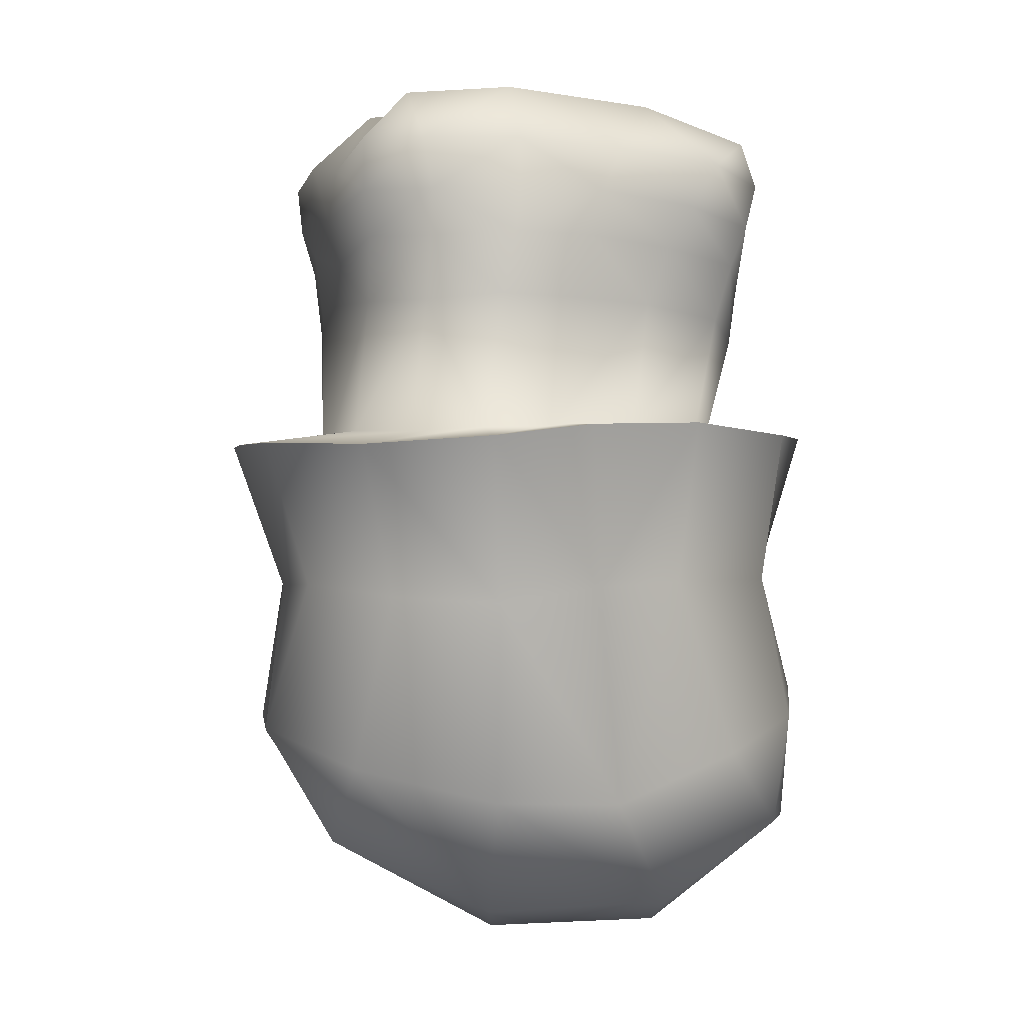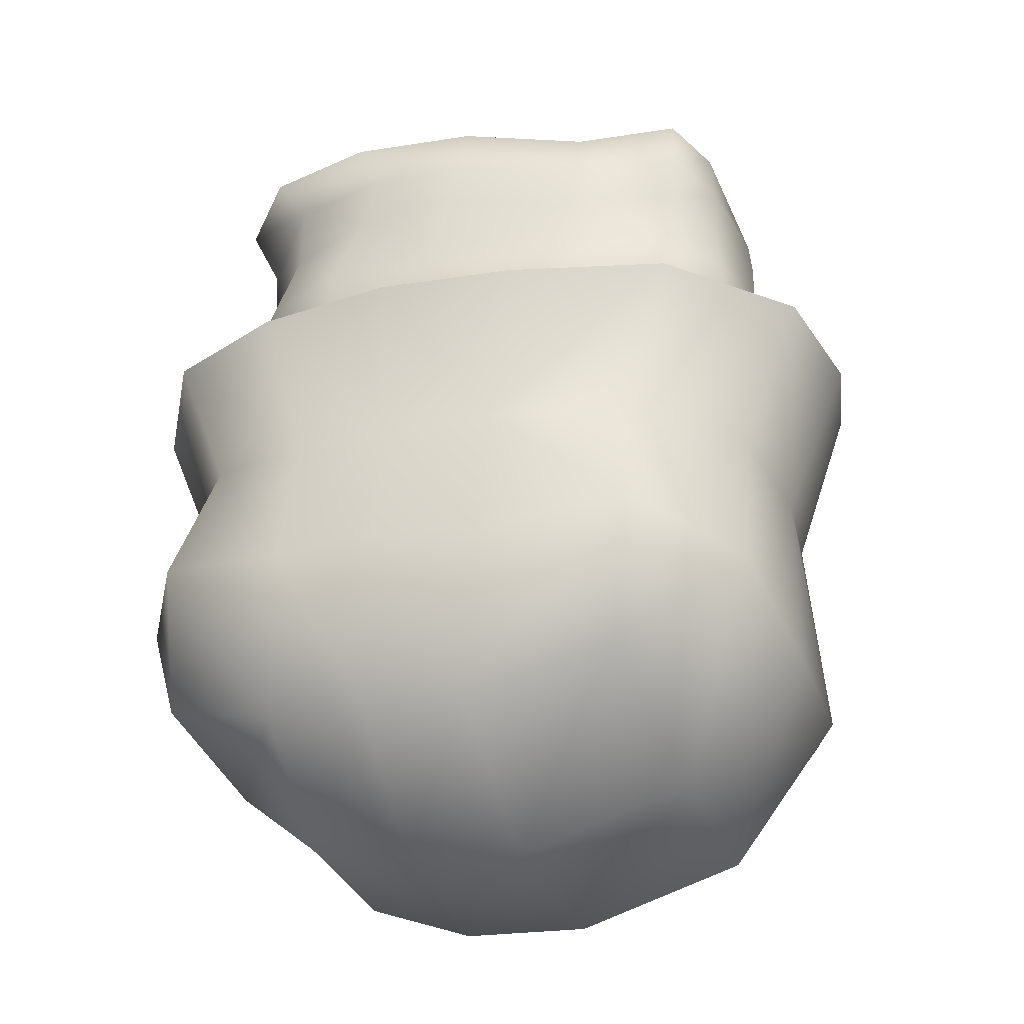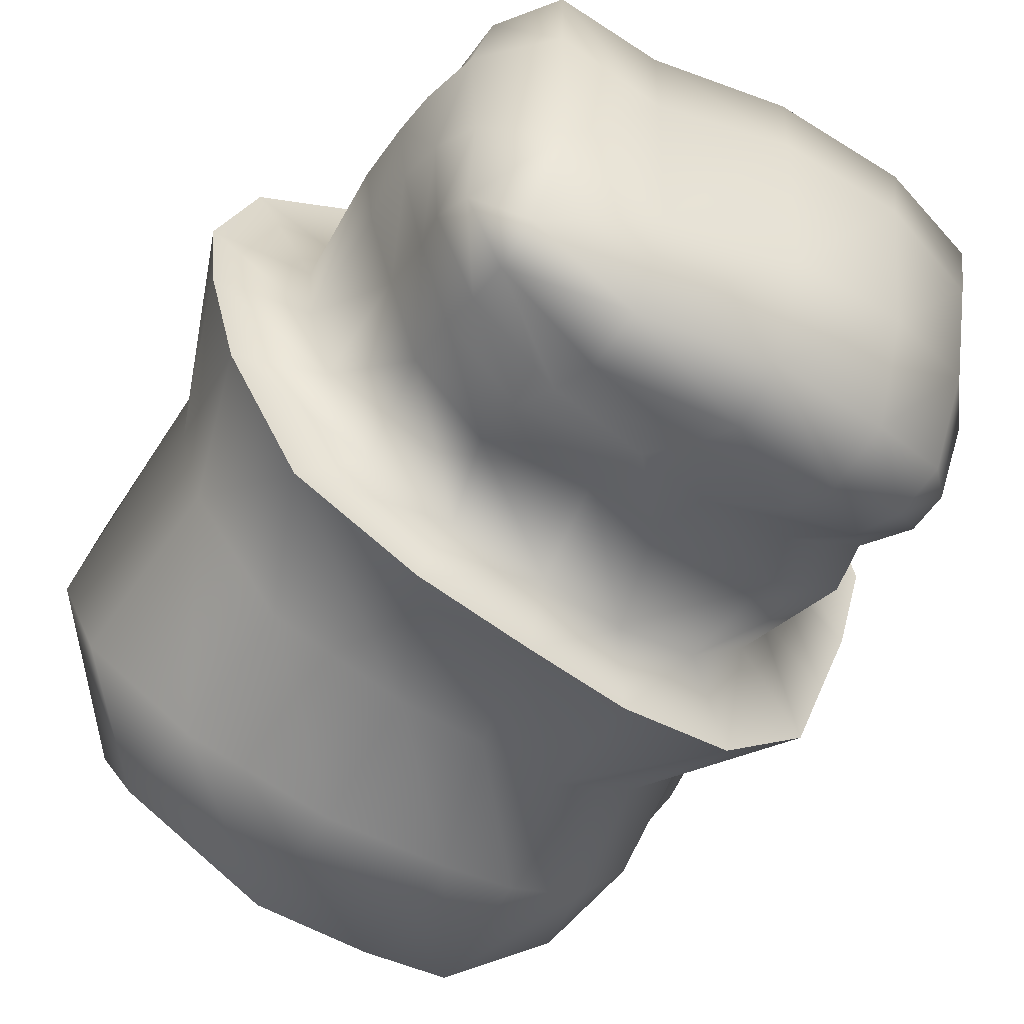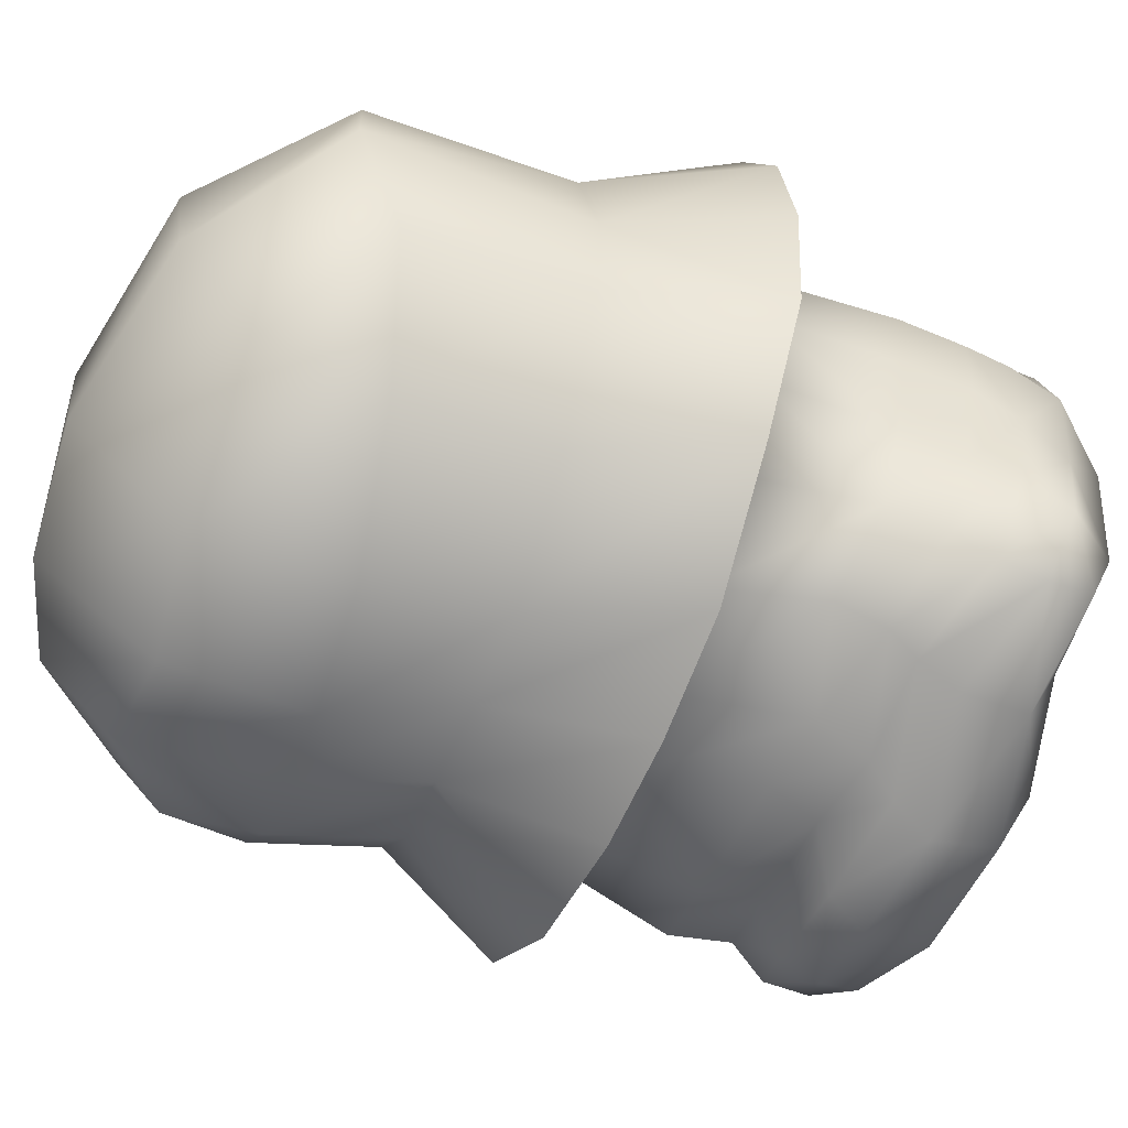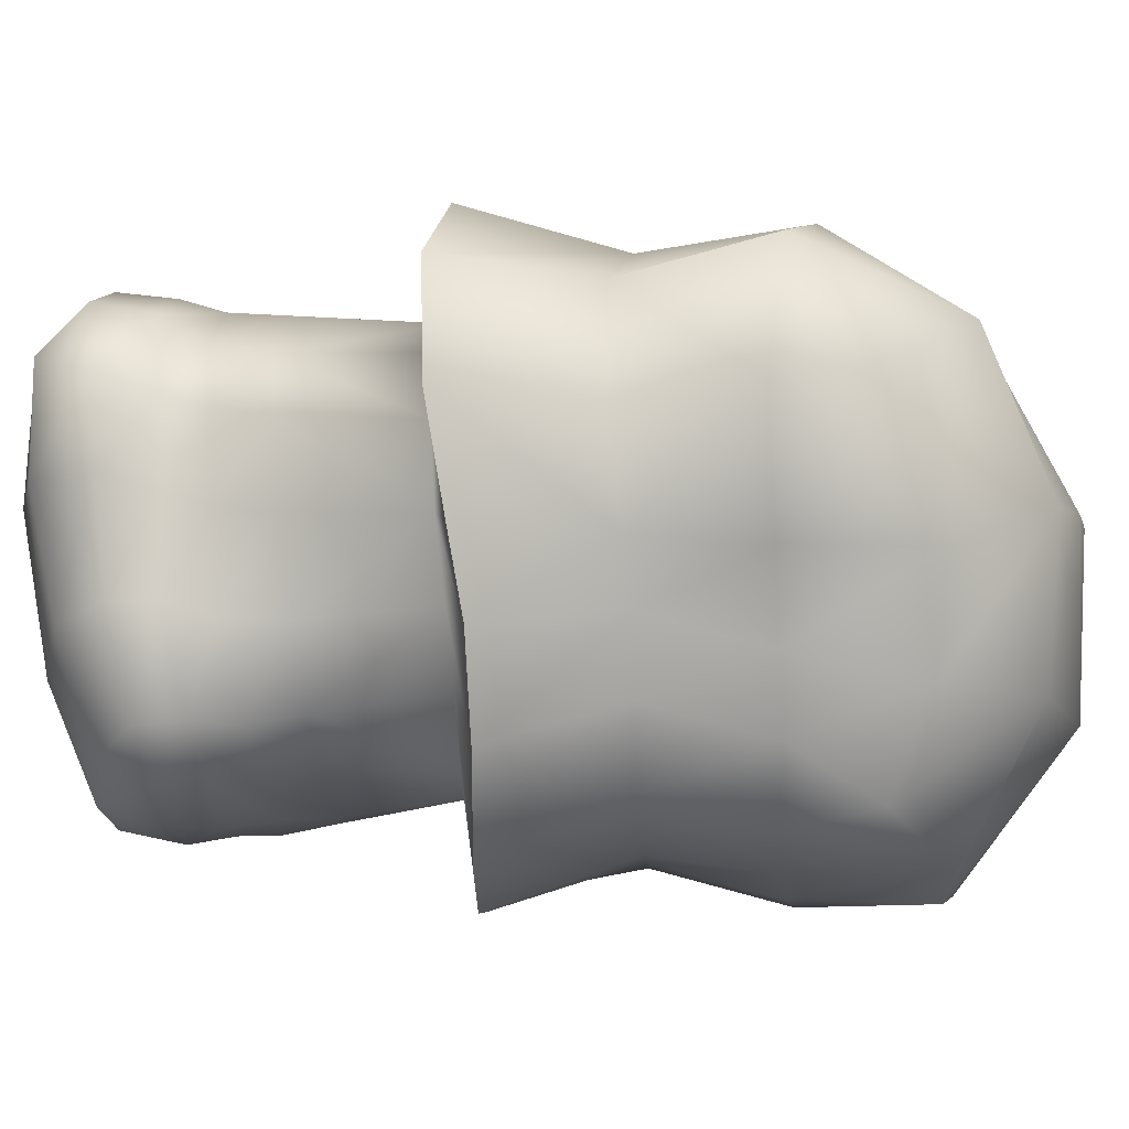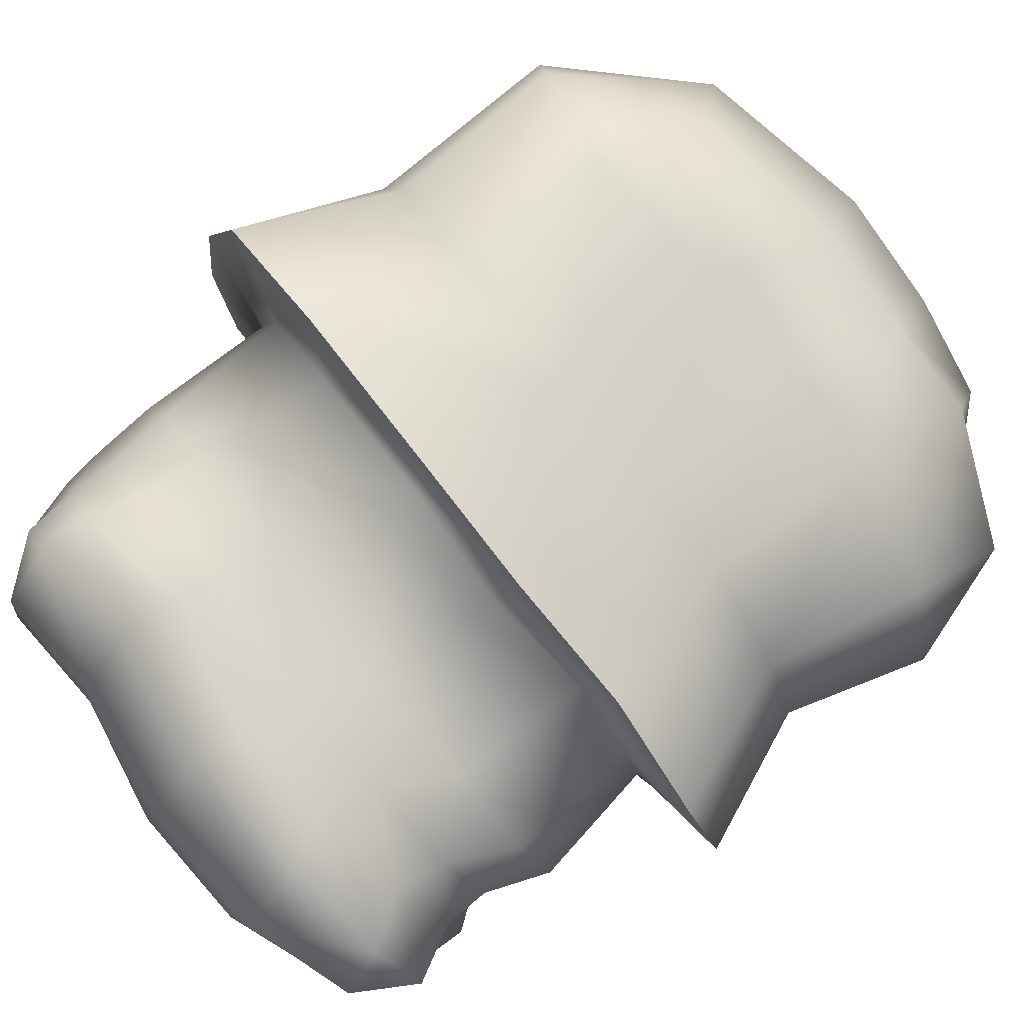
<metadata>
{"format":"obj","ext":"obj","renderer":"f3d","projection":"perspective","resolution":1024,"background":"white","views":[{"elev":-2.1,"azim":75.9,"up":"+Y"},{"elev":-38.9,"azim":8.2,"up":"+Y"},{"elev":-53.6,"azim":147.6,"up":"+Z"},{"elev":-62.2,"azim":69.7,"up":"+Z"},{"elev":-9.8,"azim":-84.3,"up":"+Z"},{"elev":79.5,"azim":-130.6,"up":"+Z"}]}
</metadata>
<code>
g RM_Psurf88
v -358.1 -30.44 -80.18
v -254.3 -142.5 -26.08
v -273.3 -69.91 155.4
v -411.5 -7.42 92.1
v -196.5 882.8 143.3
v -163.6 899.9 8.705
v -290.2 858.2 11.84
v -318.3 848.5 130.1
v -250.2 84.56 262.3
v -236.2 266.7 241.1
v -351.4 283.8 184.3
v -395.5 112.2 214.8
v 350.2 4.827 76.83
v 354 237.4 74.37
v 308.7 244.9 192.5
v 294.8 43.47 234.8
v 74.97 123 -388.4
v 76.78 277.1 -345.9
v 231.6 268.1 -293.6
v 240 96.19 -325.7
v -342.2 125.7 -174
v -325.9 262.9 -130.5
v -300.1 262.5 -214.3
v -315.9 124.3 -256.1
v -451.7 129.5 60.58
v 143.4 -55.61 234.6
v 163.7 85.77 321
v -248.1 127.9 -336.1
v -274.1 26.82 -313.2
v 247.8 -33.46 -302.4
v 355.9 58.93 -211.1
v -307.3 797.6 187.3
v -360.4 783.4 106.2
v 288 793.4 152.4
v 237.8 856.4 162.5
v 243.2 798.6 216.3
v -309.4 743.8 -232.4
v -271.1 782.2 -254.1
v -256.7 730.9 -284.8
v 253 757.1 -279.2
v 249.6 810.7 -261.8
v 303.4 773.3 -211.8
v -392.9 126.4 -82.44
v -160 125.5 -369.7
v -173 -40.25 -366.6
v 379.9 2.861 -63.4
v 249.4 -128.4 -159.2
v -8.342 72.28 296.3
v -37.46 -82.2 189.8
v -185.4 804.2 229.7
v 314.7 793.7 42.32
v 248.1 868.1 36.32
v 120.1 719.7 -298.4
v 121.2 794.8 -299.9
v -335.1 766.3 -114.7
v -283 830.3 -131.6
v 173 260.5 271
v -329.9 720.5 88.57
v -270.6 738.4 183.2
v 336.3 262.9 -149.5
v -228.1 267.9 -299.2
v 225.4 429 331.8
v 35.29 438.2 338.2
v 1.797 259.9 276.1
v 214.9 603.2 204.8
v 229.3 679.9 206.7
v 95.94 661.8 222.8
v 77.02 614.5 219.6
v 379.8 419.1 242.7
v 288.7 675.7 143.2
v 291.2 599 148.8
v -339.8 453.5 53.99
v -315.8 456.7 125.7
v -318.9 609.5 127.1
v -359.1 599.3 56.58
v -398.3 282.2 52.9
v 397.1 449.7 -155.4
v 429.9 443.2 -17.5
v 362.7 256.1 -45.51
v 291.4 600.6 -125.7
v 295.5 669.9 -151.5
v 324.3 677.8 -45.85
v 321.3 603 -26.12
v 305.9 442.8 -294
v 251 589.3 -226.4
v 254.8 657.2 -246
v -245.9 422.5 -369.5
v -103.1 435.9 -402.2
v -125.9 265.7 -346.8
v -199.7 577.3 -272
v -182.5 639.5 -277.9
v -64.12 645.9 -304.1
v -43.87 586.2 -299.5
v -365 409.3 -262.7
v -295.5 578 -221.9
v -276 643.5 -229.6
v -459.3 443.9 60.51
v -435.9 425.1 -61.52
v -355.4 270.9 -61.97
v -329.8 668.8 73.84
v -311.6 669.7 -21.01
v -338.6 599.4 -34.08
v 39.75 451.5 219
v 195.7 447.1 217
v 289.2 441.3 167.2
v -410.4 453.1 199.5
v 311.2 450.4 -1.7
v 286.3 455 -109.6
v 223 444.5 -207.3
v -97.17 444.4 -282.6
v -194.4 442.9 -263
v -267.8 439.5 -199.1
v -322.2 451.4 -33.58
v -62.17 -28.97 -393.1
v -94.51 -167.4 -218.9
v -213.5 -129.9 -205
v 52.87 -176.5 -204.2
v 70.77 -43.01 -377.9
v -69.26 129.4 -387.9
v -132.7 87.1 283.3
v -158.1 -74.63 171.5
v -40.78 882.2 155.6
v -19.02 901.5 13.17
v 125.7 867.5 9.432
v 111.9 851.9 158.2
v -36.9 810 232.3
v 117.7 778 228.7
v -31.98 751.9 -325.7
v -27.58 826.1 -309.6
v -167.6 813.6 -297.2
v -161.3 736.6 -318.8
v -69.26 129.4 -387.9
v -28.43 273.7 -346.6
v -126.6 266.5 255.2
v -47.09 748.7 234.7
v 109.2 717 236.6
v -160.8 743 227.5
v -31.98 751.9 -325.7
v -8.156 703.6 -315.1
v -134.3 687.2 -315.6
v 253.1 705.5 -266.5
v 134.7 670.4 -287.9
v -125.4 444.7 324.2
v -279.9 442.9 285.5
v -82.89 622.7 211.7
v -106.7 463.5 207.2
v -234.3 451.9 174.9
v -223.8 612.3 189.7
v 21.19 445.2 -394.7
v -28.43 273.7 -346.6
v 159.2 449.1 -370.9
v 43.1 601.2 -297.9
v 6.555 454.3 -275.9
v 120.7 452.9 -257.3
v 160.4 571.8 -276.2
v 70.77 -43.01 -377.9
v 52.87 -176.5 -204.2
v 74.97 123 -388.4
v -27.58 826.1 -309.6
v 120.1 719.7 -298.4
v 134.7 670.4 -287.9
v 159.2 449.1 -370.9
v 76.78 277.1 -345.9
v 6.555 454.3 -275.9
v 43.1 601.2 -297.9
v -305.9 -21.58 -202.3
v 206.5 -140.2 52.07
v 2.32 -185.6 -0.07974
v 249.4 -128.4 -159.2
v 303.8 788.3 -89.54
v 234.9 855.1 -141.1
v 113 844.7 -178.8
v -166.3 868.5 -169
v -342.4 779.4 11.49
v 329.7 729.1 44.63
v 319 732.7 -62.76
v 293.4 731.4 143
v -339.1 715.3 -115.5
v -317.5 719.5 -6.892
v -311.2 692.7 -229.7
v 433 427.8 101.4
v 331.9 603.7 64.57
v 315.4 445.8 86.28
v -405 411.4 -154.3
v -327 589.7 -134.9
v -294.6 444.2 -120.4
v -137.6 -170.7 -12.7
v 2.32 -185.6 -0.07974
v -137.6 -170.7 -12.7
v -94.51 -167.4 -218.9
v 52.87 -176.5 -204.2
v -27.38 879.3 -184.3
v 113 844.7 -178.8
v -27.38 879.3 -184.3
v -19.02 901.5 13.17
v -19.02 901.5 13.17
v 125.7 867.5 9.432
v 113 844.7 -178.8
v -27.38 879.3 -184.3
v -279.9 684.5 149.3
v -178.1 688.8 207.1
v 240.2 735.6 215.9
v 307.2 720.6 -176.2
v -233.8 681.5 -282.7
v 333.2 678.3 49.96
v 155 632.1 -286.3
v -302.6 663.3 -127.7
v -62.61 697.5 225.3
v 25.18 664.1 -312.2
v 25.18 664.1 -312.2
v -43.87 586.2 -299.5
v -64.12 645.9 -304.1
v -8.156 703.6 -315.1
v 195.7 447.1 217
v 39.75 451.5 219
v 35.29 438.2 338.2
v 225.4 429 331.8
v -106.7 463.5 207.2
v -125.4 444.7 324.2
v -234.3 451.9 174.9
v -279.9 442.9 285.5
v -315.8 456.7 125.7
v -410.4 453.1 199.5
v -339.8 453.5 53.99
v -459.3 443.9 60.51
v -322.2 451.4 -33.58
v -435.9 425.1 -61.52
v -294.6 444.2 -120.4
v -405 411.4 -154.3
v -267.8 439.5 -199.1
v -365 409.3 -262.7
v -194.4 442.9 -263
v -245.9 422.5 -369.5
v -97.17 444.4 -282.6
v -103.1 435.9 -402.2
v 6.555 454.3 -275.9
v 21.19 445.2 -394.7
v 6.555 454.3 -275.9
v 120.7 452.9 -257.3
v 159.2 449.1 -370.9
v 21.19 445.2 -394.7
v 120.7 452.9 -257.3
v 223 444.5 -207.3
v 305.9 442.8 -294
v 159.2 449.1 -370.9
v 223 444.5 -207.3
v 286.3 455 -109.6
v 397.1 449.7 -155.4
v 305.9 442.8 -294
v 311.2 450.4 -1.7
v 429.9 443.2 -17.5
v 315.4 445.8 86.28
v 433 427.8 101.4
v 289.2 441.3 167.2
v 379.8 419.1 242.7
f 193 194 195
f 142 53 40
f 54 40 53
f 40 54 41
f 172 41 54
f 41 172 171
f 124 171 172
f 171 124 52
f 35 52 124
f 52 35 34
f 36 34 35
f 34 36 202
f 127 202 36
f 202 127 136
f 126 136 127
f 136 126 135
f 50 135 126
f 135 50 137
f 32 137 50
f 36 35 125
f 124 125 35
f 125 124 123
f 208 137 201
f 137 208 135
f 67 135 208
f 135 67 136
f 66 136 67
f 136 66 202
f 177 202 66
f 202 177 34
f 51 34 177
f 34 51 52
f 170 52 51
f 52 170 171
f 42 171 170
f 171 42 41
f 40 41 42
f 177 175 51
f 70 66 65
f 66 70 177
f 205 177 70
f 177 205 175
f 176 175 205
f 175 176 51
f 170 51 176
f 182 205 70
f 71 70 65
f 70 71 182
f 183 182 71
f 203 170 176
f 170 203 42
f 141 42 203
f 42 141 40
f 142 40 141
f 71 105 183
f 105 71 104
f 65 104 71
f 104 65 103
f 142 210 213
f 210 142 206
f 141 206 142
f 206 141 86
f 203 86 141
f 86 203 81
f 176 81 203
f 81 176 82
f 205 82 176
f 82 205 83
f 182 83 205
f 83 182 107
f 183 107 182
f 80 83 107
f 210 211 212
f 211 210 165
f 206 165 210
f 165 206 155
f 86 155 206
f 155 86 85
f 81 85 86
f 85 81 80
f 82 80 81
f 80 82 83
f 85 80 108
f 107 108 80
f 108 109 85
f 154 85 109
f 85 154 155
f 164 155 154
f 155 164 165
f 137 32 59
f 33 59 32
f 59 33 58
f 174 58 33
f 58 174 179
f 55 179 174
f 179 55 178
f 37 178 55
f 178 37 180
f 39 180 37
f 180 39 204
f 131 204 39
f 204 131 140
f 138 140 131
f 140 138 139
f 160 139 138
f 139 160 161
f 159 138 131
f 204 140 92
f 139 92 140
f 92 139 209
f 110 152 153
f 152 110 93
f 90 93 110
f 93 90 92
f 91 92 90
f 92 91 204
f 96 204 91
f 204 96 180
f 207 180 96
f 180 207 178
f 101 178 207
f 178 101 179
f 100 179 101
f 179 100 58
f 200 58 100
f 58 200 59
f 201 59 200
f 59 201 137
f 110 111 90
f 95 90 111
f 95 91 90
f 91 95 96
f 185 96 95
f 96 185 207
f 102 207 185
f 207 102 101
f 75 101 102
f 101 75 100
f 74 100 75
f 100 74 200
f 148 200 74
f 200 148 201
f 145 201 148
f 201 145 208
f 68 208 145
f 208 68 67
f 65 67 68
f 67 65 66
f 75 102 113
f 185 113 102
f 113 185 186
f 95 186 185
f 186 95 112
f 111 112 95
f 113 72 75
f 74 75 72
f 72 73 74
f 147 74 73
f 74 147 148
f 146 148 147
f 148 146 145
f 103 145 146
f 145 103 68
f 65 68 103
f 167 26 168
f 49 168 26
f 168 49 187
f 121 187 49
f 187 121 2
f 3 2 121
f 2 3 1
f 4 1 3
f 1 4 25
f 12 25 4
f 25 12 11
f 9 11 12
f 11 9 10
f 120 10 9
f 10 120 134
f 48 134 120
f 134 48 64
f 27 64 48
f 3 12 4
f 12 3 9
f 121 9 3
f 9 121 120
f 49 120 121
f 1 43 21
f 43 1 25
f 2 1 166
f 21 166 1
f 166 21 24
f 187 2 116
f 166 116 2
f 116 166 29
f 24 29 166
f 29 24 28
f 116 115 187
f 45 29 28
f 29 45 116
f 114 116 45
f 116 114 115
f 156 115 114
f 115 156 157
f 114 158 156
f 158 114 119
f 45 119 114
f 119 45 44
f 28 44 45
f 157 167 168
f 167 157 169
f 44 150 119
f 150 44 89
f 28 89 44
f 89 28 61
f 24 61 28
f 61 24 23
f 21 23 24
f 23 21 22
f 43 22 21
f 22 43 99
f 25 99 43
f 99 25 76
f 11 76 25
f 76 11 106
f 10 106 11
f 106 10 144
f 134 144 10
f 144 134 143
f 89 88 149
f 88 89 87
f 61 87 89
f 87 61 94
f 23 94 61
f 94 23 22
f 184 22 99
f 22 184 94
f 99 98 184
f 98 99 97
f 76 97 99
f 97 76 106
f 149 150 89
f 150 149 162
f 162 163 150
f 64 143 134
f 143 64 63
f 62 63 64
f 64 57 62
f 69 62 57
f 77 78 79
f 181 79 78
f 79 181 14
f 69 14 181
f 14 69 15
f 57 15 69
f 64 27 57
f 16 57 27
f 57 16 15
f 13 15 16
f 15 13 14
f 46 14 13
f 14 46 79
f 60 79 46
f 79 60 77
f 84 77 60
f 46 31 60
f 49 48 120
f 48 49 27
f 26 27 49
f 27 26 16
f 167 16 26
f 16 167 13
f 47 13 167
f 13 47 46
f 30 46 47
f 46 30 31
f 20 31 30
f 31 20 60
f 19 60 20
f 60 19 84
f 18 84 19
f 84 18 151
f 47 117 30
f 118 30 117
f 30 118 20
f 17 20 118
f 20 17 19
f 18 19 17
f 18 132 133
f 132 18 17
f 236 237 234
f 235 234 237
f 234 235 232
f 233 232 235
f 232 233 230
f 231 230 233
f 230 231 228
f 229 228 231
f 228 229 226
f 227 226 229
f 226 227 224
f 225 224 227
f 224 225 222
f 223 222 225
f 222 223 220
f 221 220 223
f 220 221 218
f 219 218 221
f 218 219 215
f 216 215 219
f 215 216 214
f 217 214 216
f 214 217 254
f 255 254 217
f 254 255 252
f 253 252 255
f 252 253 250
f 251 250 253
f 250 251 247
f 248 247 251
f 247 248 246
f 249 246 248
f 38 39 37
f 39 38 130
f 56 130 38
f 130 56 173
f 7 173 56
f 173 7 6
f 5 6 7
f 6 5 122
f 126 122 5
f 122 126 127
f 56 38 37
f 7 8 5
f 5 50 126
f 50 5 32
f 8 32 5
f 32 8 33
f 7 33 8
f 33 7 174
f 56 174 7
f 174 56 55
f 37 55 56
f 130 131 39
f 131 130 159
f 173 159 130
f 159 173 192
f 6 192 173
f 192 6 123
f 122 123 6
f 123 122 125
f 127 125 122
f 125 127 36
f 128 129 54
f 199 54 129
f 54 199 172
f 54 53 128
f 240 238 239
f 238 240 241
f 244 242 243
f 242 244 245
f 190 188 189
f 188 190 191
f 196 197 198

</code>
